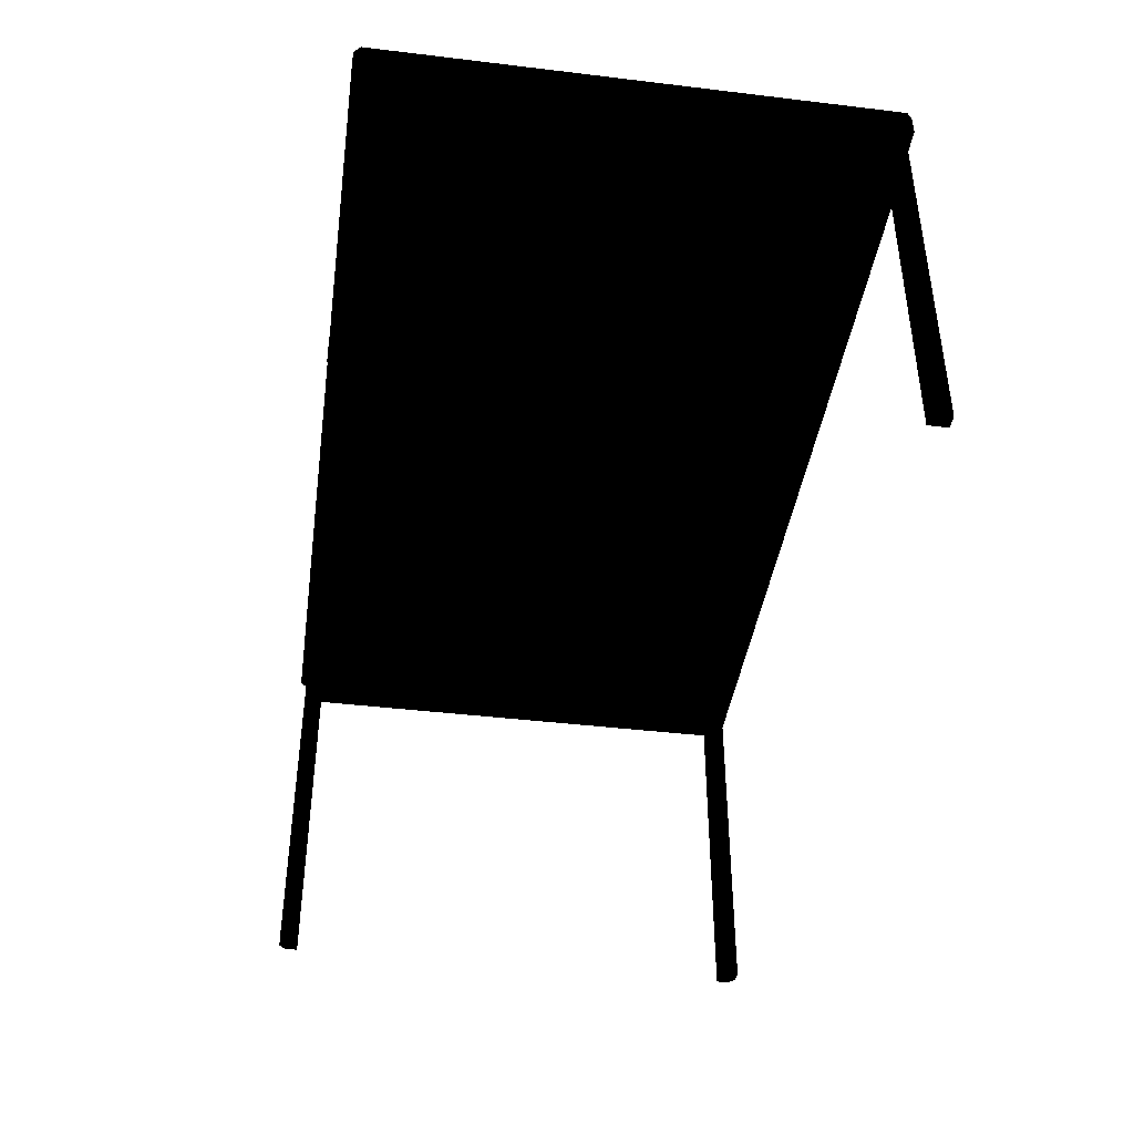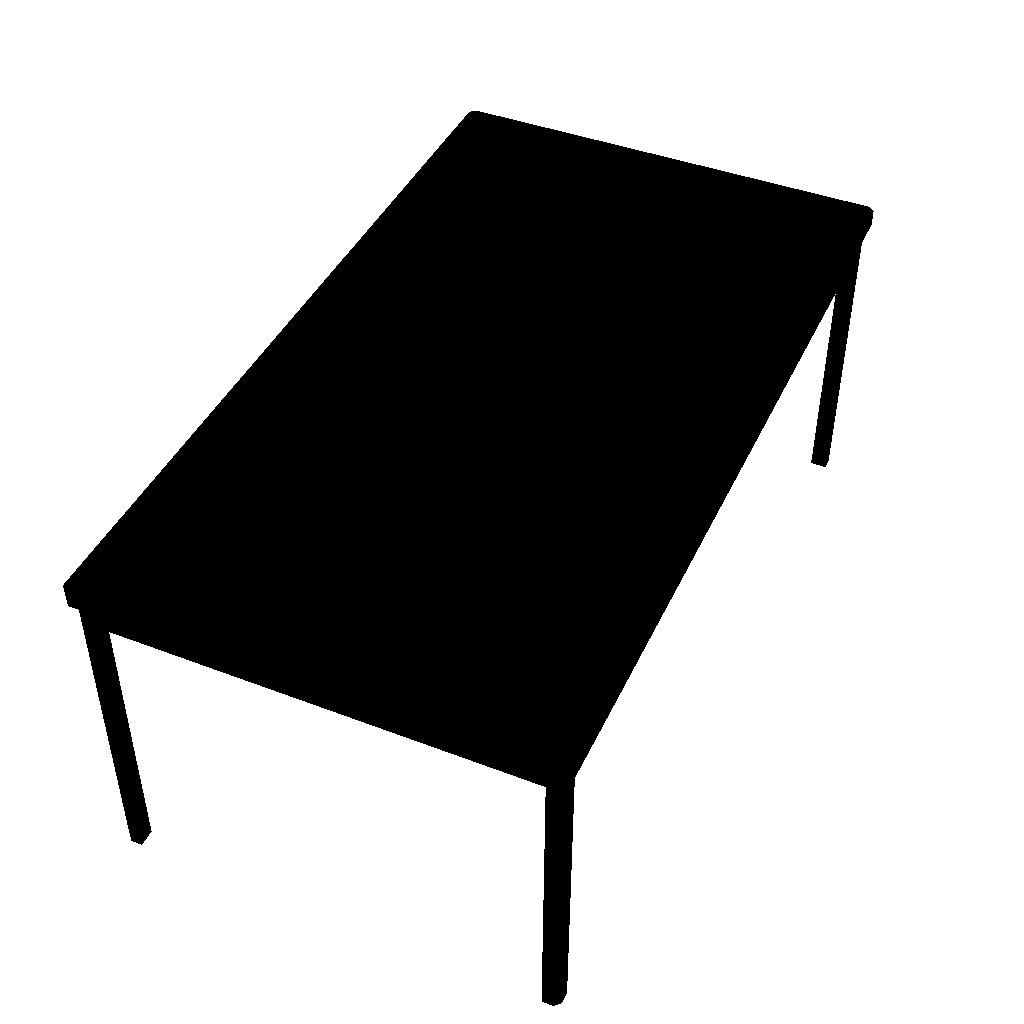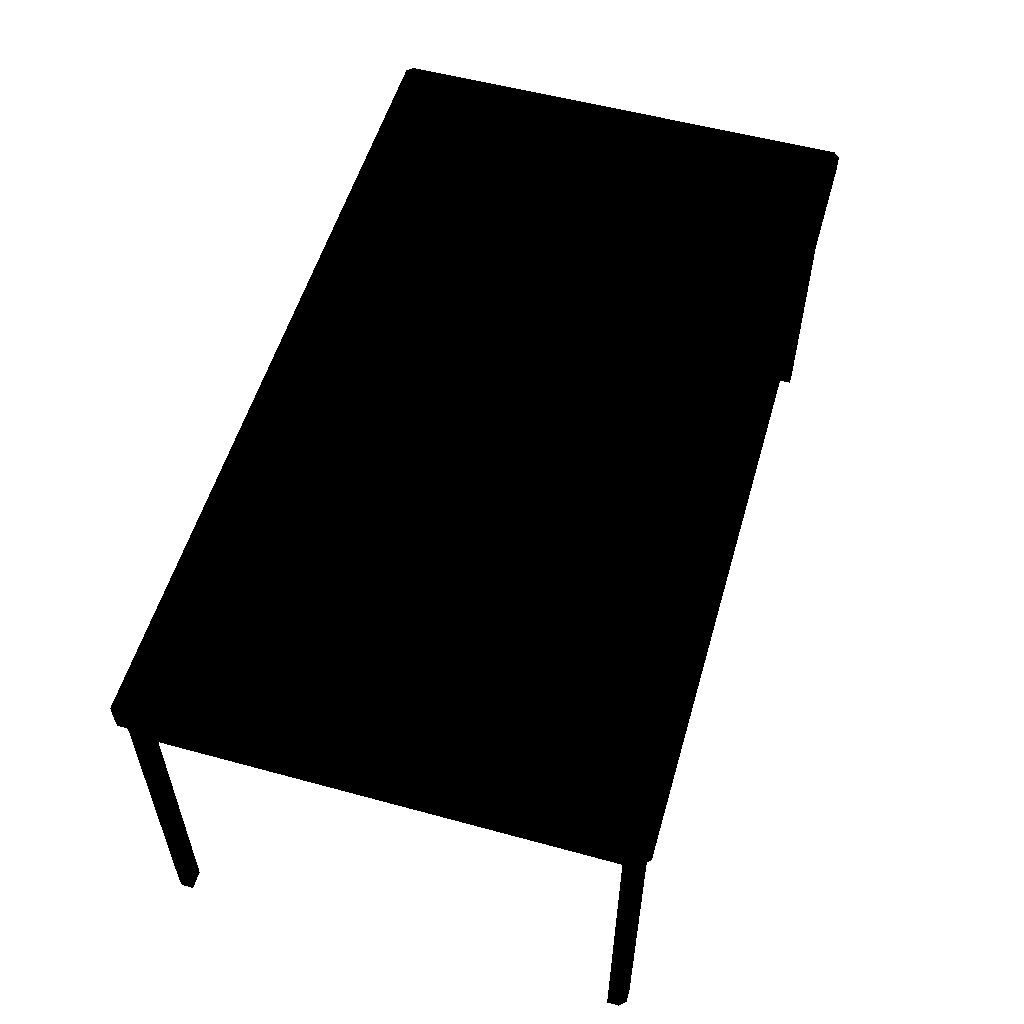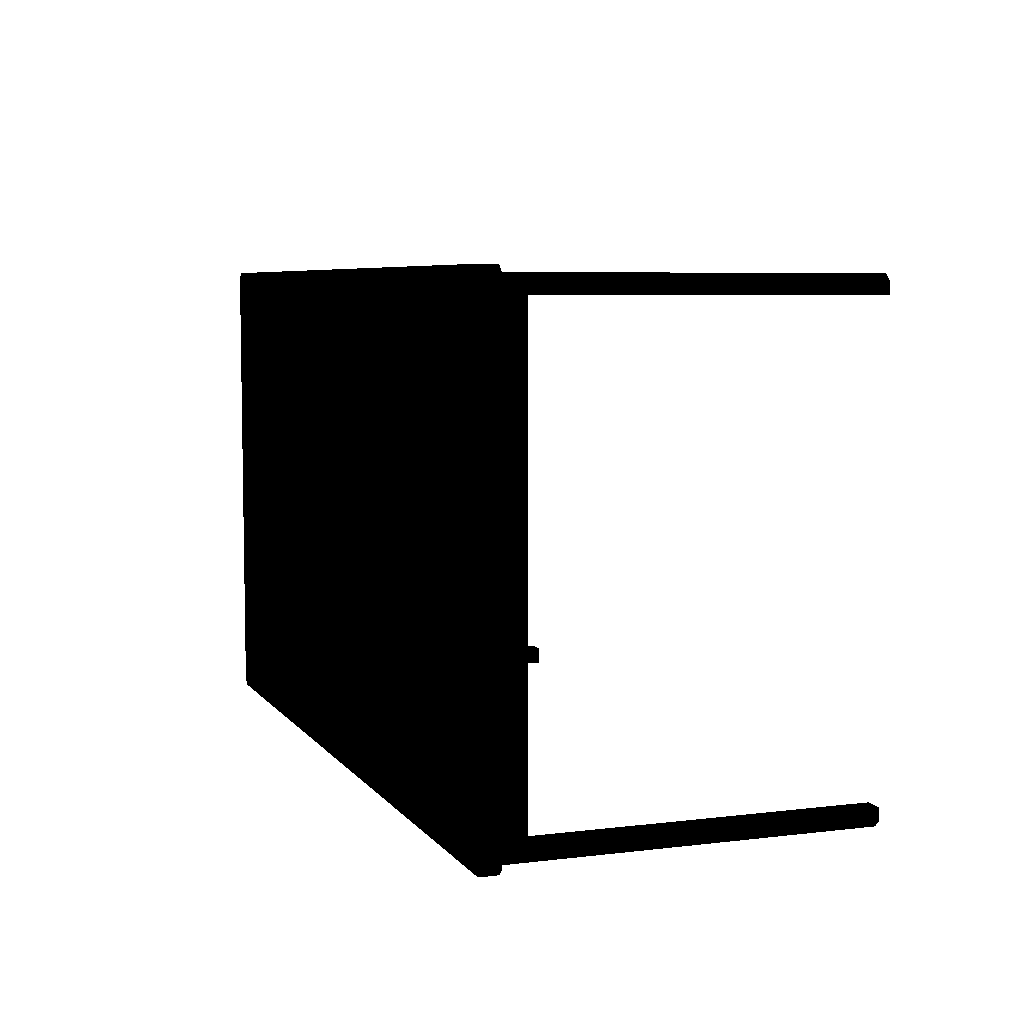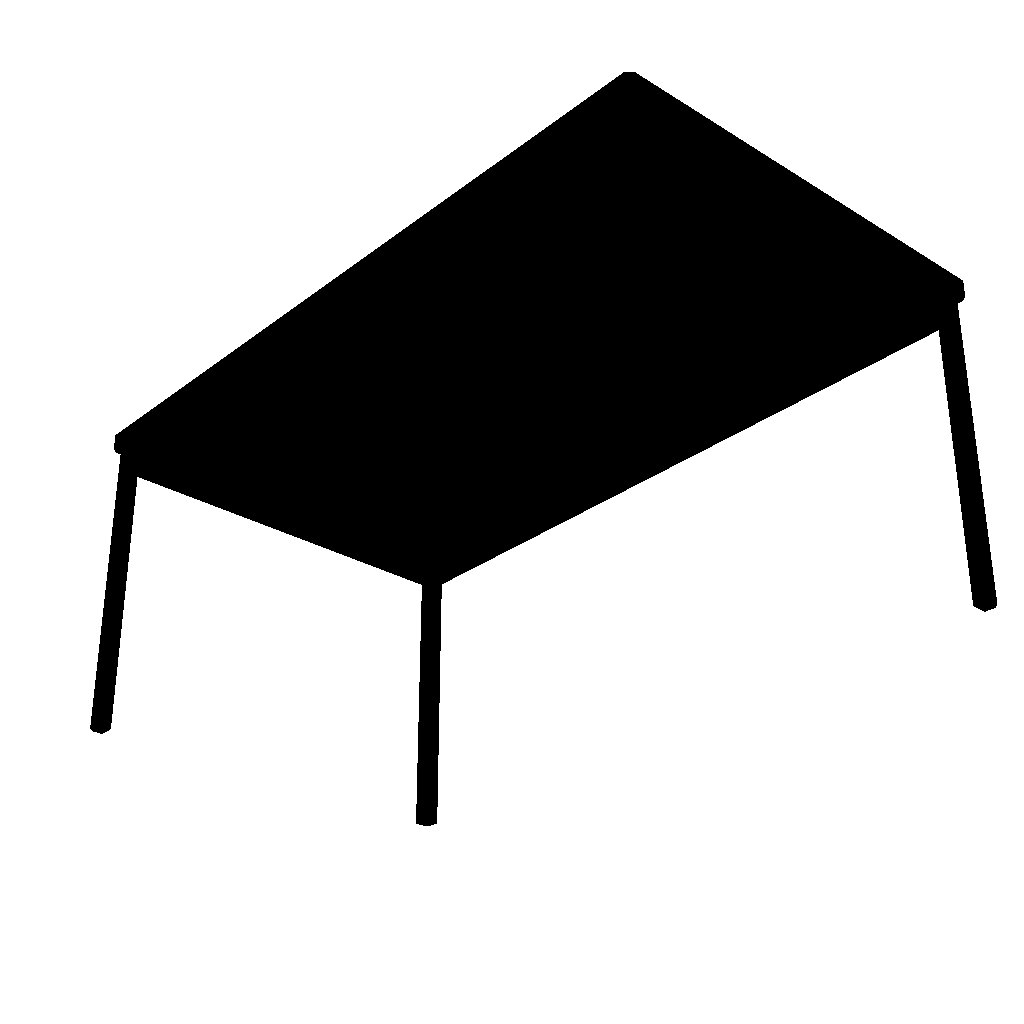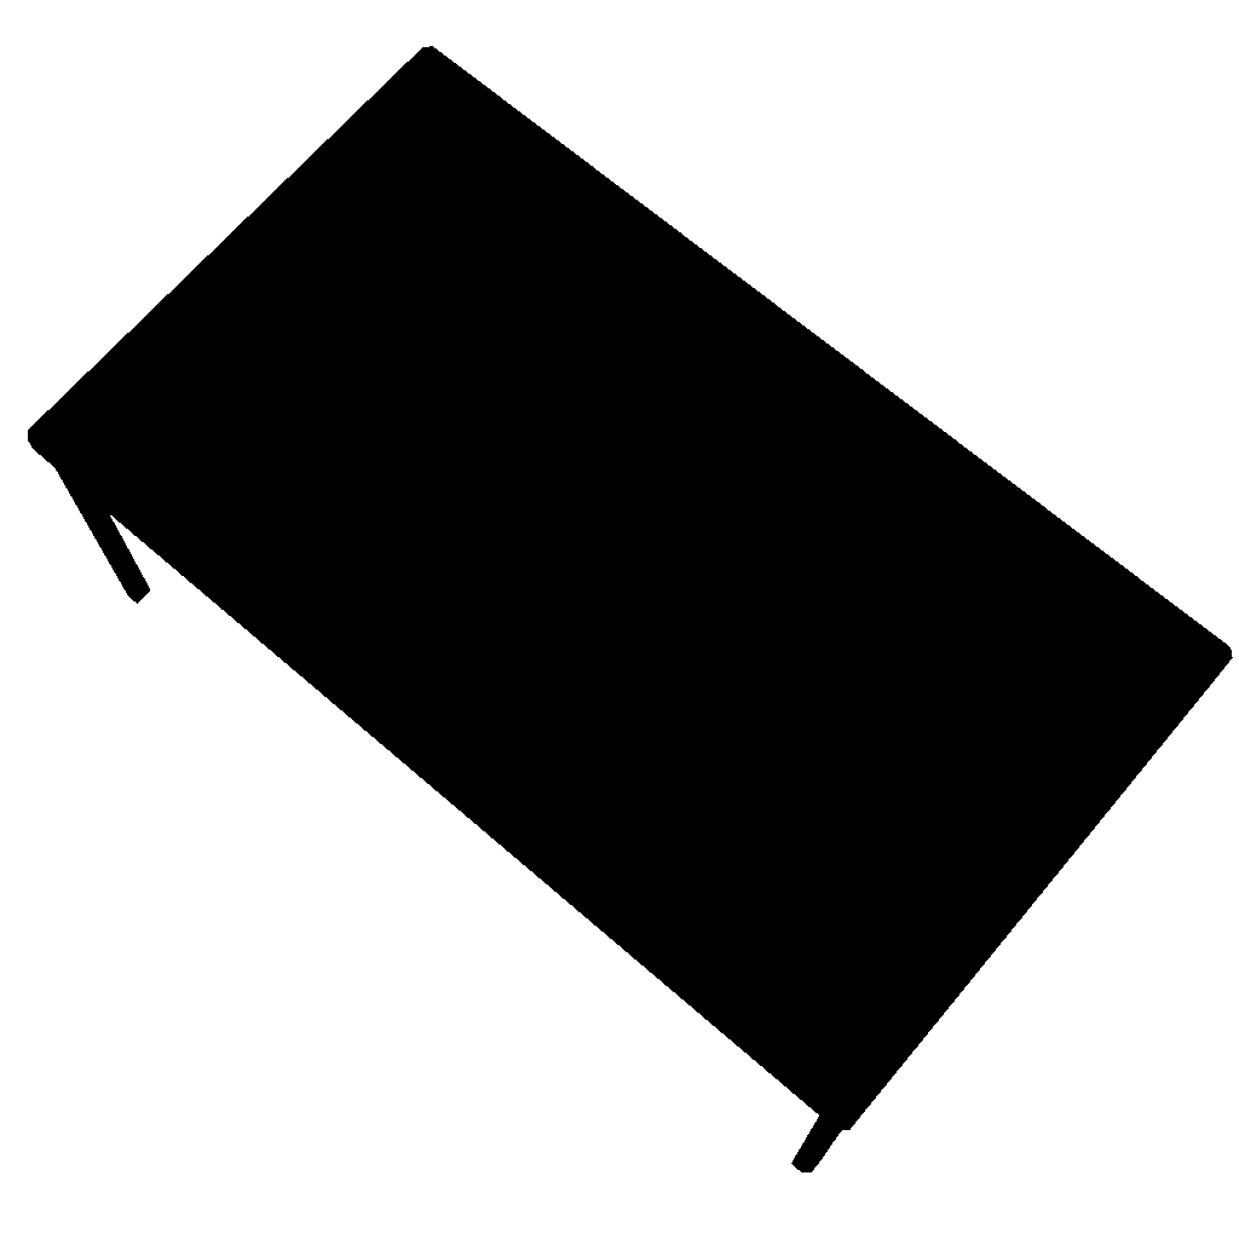
<metadata>
{"format":"obj","ext":"obj","renderer":"f3d","projection":"perspective","resolution":1024,"background":"white","views":[{"elev":-41.8,"azim":-98.2,"up":"+Z"},{"elev":43.8,"azim":-65.8,"up":"+Z"},{"elev":55.1,"azim":-73.9,"up":"+Z"},{"elev":6.3,"azim":69.9,"up":"+Y"},{"elev":-28.3,"azim":-131.8,"up":"+Z"},{"elev":70.3,"azim":-139.4,"up":"+Z"}]}
</metadata>
<code>
v 0.347 -0.1982 0.2865
v 0.347 0.1762 0.2865
v 0.3422 -0.203 0.2865
v 0.01249 0.181 0.2865
v 0.01029 -0.203 0.2865
v 0.347 0.1762 0.2721
v 0.347 -0.1982 0.2721
v 0.347 0.1762 0.2865
v 0.347 -0.1982 0.2865
v -0.325 -0.1982 0.2721
v -0.325 0.1762 0.2721
v -0.325 -0.1982 0.2865
v -0.325 0.1762 0.2865
v 0.347 -0.1982 0.2721
v 0.3422 -0.203 0.2721
v 0.347 -0.1982 0.2865
v 0.3422 -0.203 0.2865
v -0.325 -0.1982 0.2865
v -0.3202 -0.203 0.2865
v -0.325 -0.1982 0.2721
v -0.3202 -0.203 0.2721
v 0.3422 0.181 0.2721
v 0.347 0.1762 0.2721
v 0.3422 0.181 0.2865
v 0.347 0.1762 0.2865
v -0.325 0.1762 0.2721
v -0.3202 0.181 0.2721
v -0.325 0.1762 0.2865
v -0.3202 0.181 0.2865
v 0.335 -0.1838 0.2721
v 0.335 0.1619 0.2721
v 0.3278 -0.1838 0.2721
v 0.01029 0.169 0.2721
v 0.3278 -0.191 0.2721
v 0.01029 -0.191 0.2721
v 0.3278 -0.1838 -0.001547
v 0.3278 -0.1982 -0.001547
v 0.3422 -0.1838 -0.001547
v 0.3374 -0.1982 -0.001547
v 0.3422 -0.1934 -0.001547
v 0.3278 0.169 0.2721
v 0.3278 0.1619 0.2721
v 0.3278 -0.1982 0.2529
v 0.3278 -0.1982 -0.001547
v 0.3278 -0.191 0.2529
v 0.3278 -0.1838 0.2721
v 0.3278 -0.191 0.2721
v 0.3278 -0.1838 -0.001547
v 0.3422 -0.1838 -0.001547
v 0.3422 -0.1934 -0.001547
v 0.3422 -0.1838 0.2529
v 0.3422 -0.1934 0.2721
v 0.3422 -0.1838 0.2721
v 0.3374 0.1762 -0.001547
v 0.3278 0.1762 -0.001547
v 0.3375 0.1762 0.2721
v 0.3278 0.1762 0.2529
v 0.3278 0.1762 0.2721
v -0.3202 -0.1934 -0.001547
v -0.3202 -0.1934 0.2721
v -0.3154 -0.1982 -0.001547
v -0.3154 -0.1982 0.2721
v 0.3422 -0.1934 -0.001547
v 0.3374 -0.1982 -0.001547
v 0.3422 -0.1934 0.2721
v 0.3374 -0.1982 0.2721
v -0.325 0.1762 0.2865
v -0.3202 0.181 0.2865
v -0.325 -0.1982 0.2865
v 0.01029 -0.203 0.2865
v -0.3202 -0.203 0.2865
v -0.3202 -0.1838 -0.001547
v -0.3202 -0.1934 -0.001547
v -0.3202 -0.1838 0.2529
v -0.3202 -0.1934 0.2721
v -0.3202 -0.1838 0.2721
v 0.3375 0.1762 0.2721
v 0.3374 0.1762 -0.001547
v 0.3422 0.1715 0.2721
v 0.3422 0.1715 -0.001547
v 0.01249 0.181 0.2865
v -0.3154 -0.1982 -0.001547
v -0.3058 -0.1982 -0.001547
v -0.3154 -0.1982 0.2721
v -0.3058 -0.1982 0.2529
v -0.3058 -0.1982 0.2721
v -0.3058 -0.191 0.2721
v -0.3059 -0.1838 0.2721
v -0.3058 -0.191 0.2529
v -0.3058 -0.1982 -0.001547
v -0.3058 -0.1982 0.2529
v 0.3422 0.1619 -0.001547
v 0.3422 0.1715 -0.001547
v 0.3422 0.1619 0.2529
v 0.3422 0.1715 0.2721
v 0.3422 0.1619 0.2721
v -0.3058 -0.1838 -0.001547
v -0.3202 0.1715 -0.001547
v -0.3154 0.1762 -0.001547
v -0.3202 0.1619 -0.001547
v -0.3058 0.1762 -0.001547
v -0.3058 0.1619 -0.001547
v 0.3278 0.1619 -0.001547
v 0.3278 0.1762 -0.001547
v 0.3278 0.1619 0.2721
v 0.3278 0.169 0.2529
v 0.3278 0.169 0.2721
v -0.3058 0.1762 0.2529
v -0.3058 0.169 0.2529
v -0.3058 0.1762 -0.001547
v -0.3058 0.1619 0.2721
v -0.3058 0.1619 -0.001547
v 0.3278 0.1762 0.2529
v -0.3058 0.169 0.2721
v -0.3202 0.1619 -0.001547
v -0.3202 0.1715 -0.001547
v -0.3202 0.1619 0.2529
v -0.3202 0.1715 0.2721
v -0.3202 0.1619 0.2721
v -0.3202 0.1715 -0.001547
v -0.3202 0.1715 0.2721
v -0.3154 0.1762 -0.001547
v -0.3154 0.1762 0.2721
v 0.3422 0.181 0.2865
v 0.3422 0.181 0.2721
v 0.01249 0.181 0.2865
v 0.01128 0.181 0.2721
v -0.3202 0.181 0.2721
v -0.3202 0.181 0.2865
v 0.3422 -0.1838 -0.001547
v 0.3422 -0.1838 0.2529
v 0.3278 -0.1838 -0.001547
v 0.335 -0.1838 0.2529
v 0.335 -0.1838 0.2721
v 0.3278 -0.1838 0.2721
v 0.3422 0.1619 -0.001547
v 0.3422 0.1619 0.2529
v 0.3278 0.1619 -0.001547
v 0.335 0.1619 0.2529
v 0.335 0.1619 0.2721
v 0.3278 0.1619 0.2721
v -0.3059 -0.1838 0.2721
v -0.313 -0.1838 0.2721
v -0.3058 -0.1838 -0.001547
v -0.313 -0.1838 0.2529
v -0.3202 -0.1838 0.2529
v -0.3202 -0.1838 -0.001547
v -0.3058 0.1619 0.2721
v -0.313 0.1619 0.2721
v -0.3058 0.1619 -0.001547
v -0.313 0.1619 0.2529
v -0.3202 0.1619 0.2529
v -0.3202 0.1619 -0.001547
v 0.3422 -0.203 0.2721
v 0.01029 -0.1982 0.2721
v -0.3202 -0.203 0.2721
v -0.3058 -0.1982 0.2721
v -0.3154 -0.1982 0.2721
v -0.325 -0.1982 0.2721
v -0.3202 -0.1934 0.2721
v -0.3202 -0.1838 0.2721
v -0.3202 0.1619 0.2721
v -0.325 0.1762 0.2721
v -0.3202 0.1715 0.2721
v -0.3202 0.181 0.2721
v -0.3154 0.1762 0.2721
v -0.3058 0.1762 0.2721
v 0.01163 0.1762 0.2721
v 0.01128 0.181 0.2721
v 0.3278 0.1762 0.2721
v 0.3375 0.1762 0.2721
v 0.3422 0.181 0.2721
v 0.3422 0.1715 0.2721
v 0.347 0.1762 0.2721
v 0.3422 0.1619 0.2721
v 0.347 -0.1982 0.2721
v 0.3422 -0.1838 0.2721
v 0.3422 -0.1934 0.2721
v 0.3374 -0.1982 0.2721
v 0.3278 -0.1982 0.2721
v 0.3422 0.181 0.2865
v 0.3422 -0.203 0.2721
v 0.01029 -0.1982 0.2721
v 0.3278 0.1619 0.2721
v 0.01029 0.169 0.2721
v 0.335 0.1619 0.2721
v 0.3278 -0.1982 0.2721
v 0.3278 -0.1982 0.2529
v 0.3374 -0.1982 0.2721
v 0.3278 -0.1982 -0.001547
v 0.3374 -0.1982 -0.001547
v -0.3058 -0.191 0.2721
v 0.01029 -0.191 0.2721
v -0.3059 -0.1838 0.2721
v 0.01029 0.169 0.2721
v -0.313 -0.1838 0.2721
v -0.3058 0.1619 0.2721
v -0.313 0.1619 0.2721
v -0.3058 0.169 0.2721
v 0.3422 0.1715 -0.001547
v 0.3374 0.1762 -0.001547
v 0.3422 0.1619 -0.001547
v 0.3278 0.1762 -0.001547
v 0.3278 0.1619 -0.001547
v -0.3202 -0.203 0.2865
v -0.3202 -0.203 0.2721
v 0.01029 -0.203 0.2865
v 0.3422 -0.203 0.2721
v 0.3422 -0.203 0.2865
v -0.3154 0.1762 -0.001547
v -0.3058 0.1762 -0.001547
v -0.3154 0.1762 0.2721
v -0.3058 0.1762 0.2529
v -0.3058 0.1762 0.2721
v -0.3058 -0.1838 -0.001547
v -0.3058 -0.1982 -0.001547
v -0.3202 -0.1838 -0.001547
v -0.3154 -0.1982 -0.001547
v -0.3202 -0.1934 -0.001547
v 0.01029 -0.1982 0.2529
v 0.3278 -0.1982 0.2529
v 0.01029 -0.1982 0.2721
v 0.3278 -0.1982 0.2721
v 0.01029 -0.191 0.2529
v 0.3278 -0.191 0.2529
v 0.01029 -0.1982 0.2529
v 0.3278 -0.1982 0.2529
v 0.01029 -0.191 0.2529
v 0.01029 -0.191 0.2721
v 0.3278 -0.191 0.2529
v 0.3278 -0.191 0.2721
v -0.3058 -0.191 0.2721
v 0.01029 -0.191 0.2721
v -0.3058 -0.191 0.2529
v 0.01029 -0.191 0.2529
v 0.3422 0.1619 0.2529
v 0.3422 -0.1838 0.2529
v 0.335 0.1619 0.2529
v 0.335 -0.1838 0.2529
v 0.335 0.1619 0.2529
v 0.335 -0.1838 0.2529
v 0.335 0.1619 0.2721
v 0.335 -0.1838 0.2721
v 0.3422 -0.1838 0.2529
v 0.3422 0.1619 0.2529
v 0.3422 -0.1838 0.2721
v 0.3422 0.1619 0.2721
v 0.01163 0.1762 0.2529
v 0.3278 0.1762 0.2529
v 0.01163 0.169 0.2529
v 0.3278 0.169 0.2529
v 0.01163 0.169 0.2529
v 0.3278 0.169 0.2529
v 0.01029 0.169 0.2721
v 0.3278 0.169 0.2721
v 0.3278 0.1762 0.2529
v 0.01163 0.1762 0.2529
v 0.3278 0.1762 0.2721
v 0.01163 0.1762 0.2721
v -0.3202 0.1619 0.2529
v -0.3202 -0.1838 0.2529
v -0.3202 0.1619 0.2721
v -0.3202 -0.1838 0.2721
v -0.313 0.1619 0.2529
v -0.313 -0.1838 0.2529
v -0.3202 0.1619 0.2529
v -0.3202 -0.1838 0.2529
v -0.313 0.1619 0.2721
v -0.313 -0.1838 0.2721
v -0.313 0.1619 0.2529
v -0.313 -0.1838 0.2529
v -0.3058 0.169 0.2721
v -0.3058 0.169 0.2529
v 0.01029 0.169 0.2721
v 0.01163 0.169 0.2529
v -0.3058 0.1762 0.2529
v 0.01163 0.1762 0.2529
v -0.3058 0.169 0.2529
v 0.01163 0.169 0.2529
v -0.3058 0.1762 0.2721
v 0.01163 0.1762 0.2721
v -0.3058 0.1762 0.2529
v 0.01163 0.1762 0.2529
v 0.01029 -0.1982 0.2721
v -0.3058 -0.1982 0.2721
v 0.01029 -0.1982 0.2529
v -0.3058 -0.1982 0.2529
v -0.3058 -0.191 0.2529
v 0.01029 -0.191 0.2529
v -0.3058 -0.1982 0.2529
v 0.01029 -0.1982 0.2529
f 1 2 3
f 3 2 4
f 3 4 5
f 7 6 8
f 7 8 9
f 11 10 12
f 11 12 13
f 15 14 16
f 15 16 17
f 19 18 20
f 19 20 21
f 23 22 24
f 23 24 25
f 27 26 28
f 27 28 29
f 31 30 32
f 31 32 33
f 33 32 34
f 33 34 35
f 37 36 38
f 37 38 39
f 39 38 40
f 33 41 42
f 44 43 45
f 44 45 46
f 46 45 47
f 44 46 48
f 50 49 51
f 50 51 52
f 52 51 53
f 54 55 56
f 56 55 57
f 56 57 58
f 60 59 61
f 60 61 62
f 64 63 65
f 64 65 66
f 68 67 69
f 68 69 70
f 70 69 71
f 72 73 74
f 74 73 75
f 74 75 76
f 78 77 79
f 78 79 80
f 81 68 70
f 82 83 84
f 84 83 85
f 84 85 86
f 88 87 89
f 88 89 90
f 90 89 91
f 92 93 94
f 94 93 95
f 94 95 96
f 90 97 88
f 98 99 100
f 100 99 101
f 100 101 102
f 104 103 105
f 104 105 106
f 106 105 107
f 108 109 110
f 110 109 111
f 110 111 112
f 104 106 113
f 109 114 111
f 116 115 117
f 116 117 118
f 118 117 119
f 120 121 122
f 122 121 123
f 124 125 126
f 126 125 127
f 126 127 128
f 126 128 129
f 131 130 132
f 131 132 133
f 133 132 134
f 134 132 135
f 136 137 138
f 138 137 139
f 138 139 140
f 138 140 141
f 143 142 144
f 143 144 145
f 145 144 146
f 146 144 147
f 148 149 150
f 150 149 151
f 150 151 152
f 150 152 153
f 155 154 156
f 155 156 157
f 157 156 158
f 158 156 159
f 158 159 160
f 160 159 161
f 161 159 162
f 162 159 163
f 162 163 164
f 164 163 165
f 164 165 166
f 166 165 167
f 167 165 168
f 168 165 169
f 168 169 170
f 170 169 171
f 171 169 172
f 171 172 173
f 173 172 174
f 173 174 175
f 175 174 176
f 175 176 177
f 177 176 178
f 178 176 179
f 179 176 154
f 179 154 180
f 2 181 4
f 182 183 180
f 185 184 186
f 187 188 189
f 189 188 190
f 189 190 191
f 193 192 194
f 193 194 195
f 195 194 196
f 195 196 197
f 197 196 198
f 197 199 195
f 201 200 202
f 201 202 203
f 203 202 204
f 205 206 207
f 207 206 208
f 207 208 209
f 211 210 212
f 211 212 213
f 213 212 214
f 215 216 217
f 217 216 218
f 217 218 219
f 220 221 222
f 222 221 223
f 224 225 226
f 226 225 227
f 228 229 230
f 230 229 231
f 232 233 234
f 234 233 235
f 236 237 238
f 238 237 239
f 240 241 242
f 242 241 243
f 244 245 246
f 246 245 247
f 248 249 250
f 250 249 251
f 252 253 254
f 254 253 255
f 256 257 258
f 258 257 259
f 260 261 262
f 262 261 263
f 264 265 266
f 266 265 267
f 268 269 270
f 270 269 271
f 272 273 274
f 274 273 275
f 276 277 278
f 278 277 279
f 280 281 282
f 282 281 283
f 284 285 286
f 286 285 287
f 288 289 290
f 290 289 291

</code>
